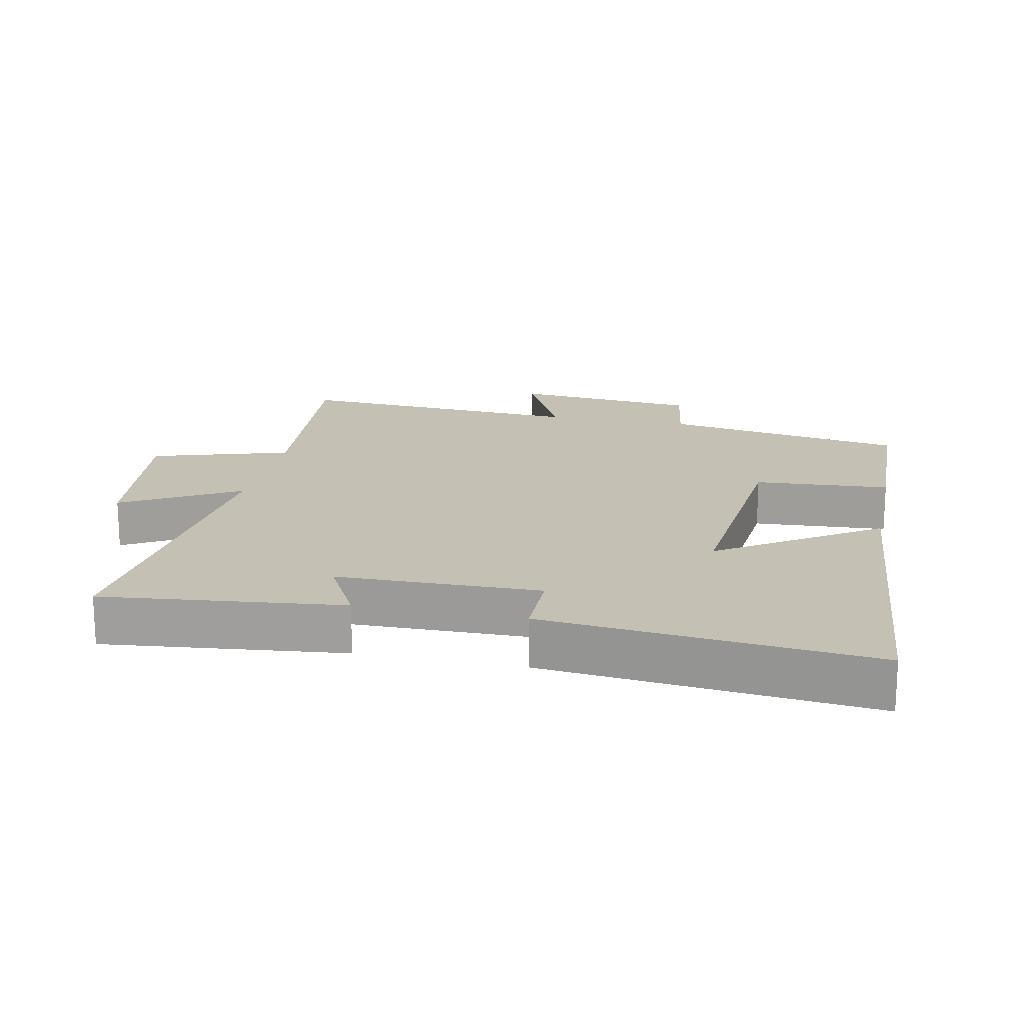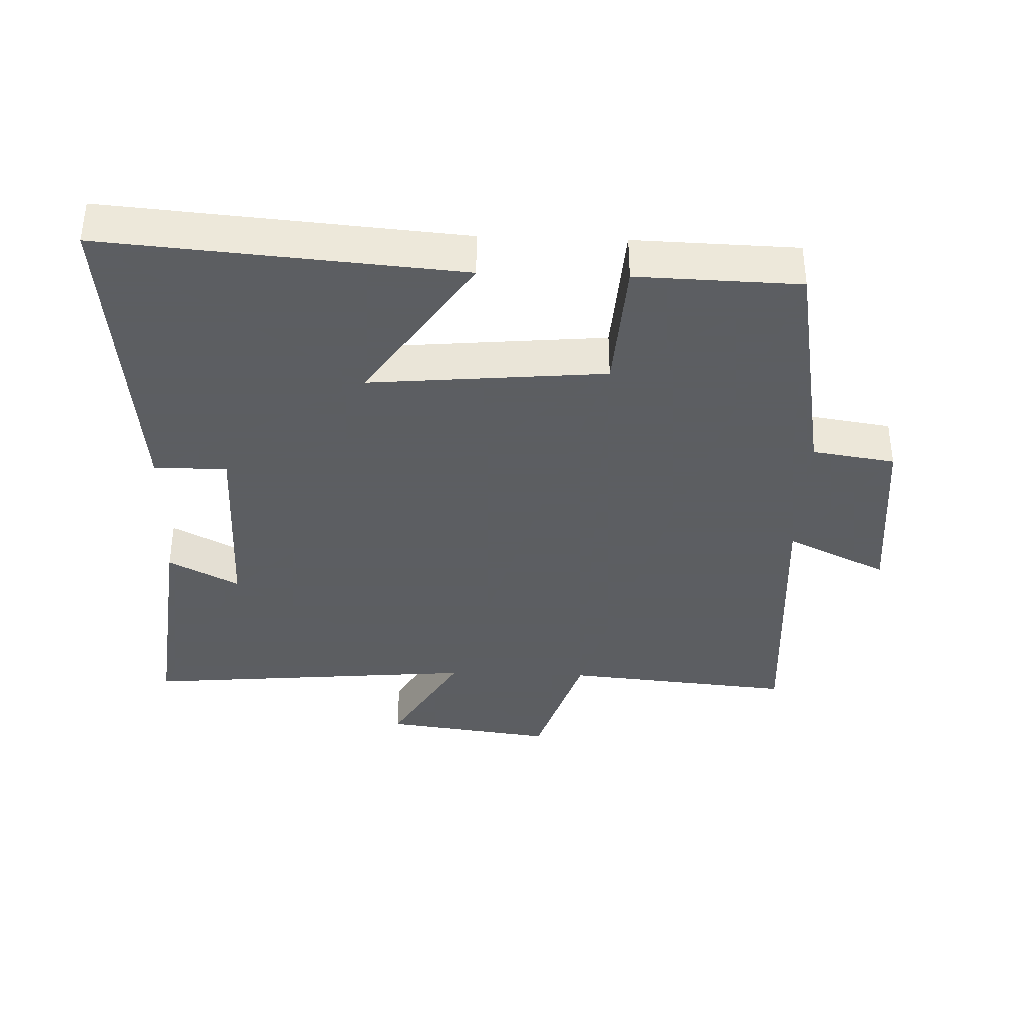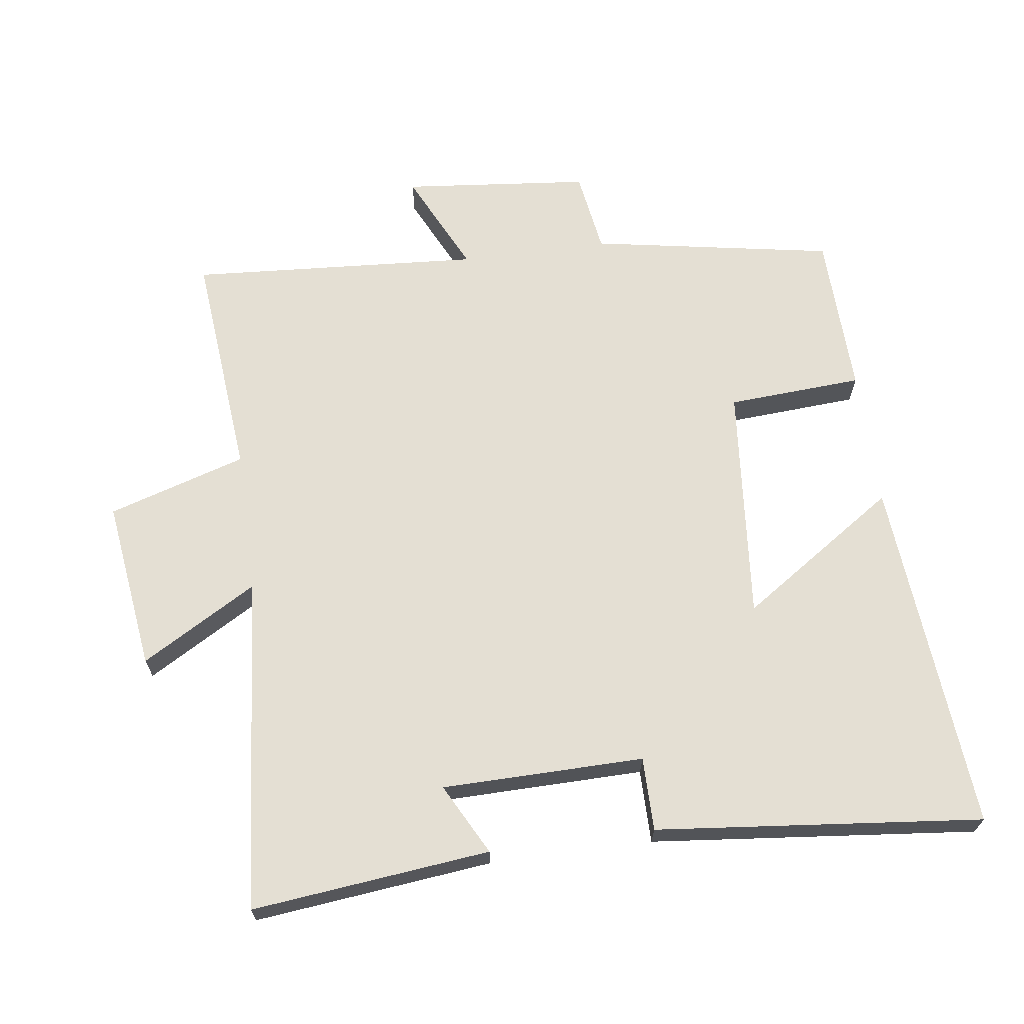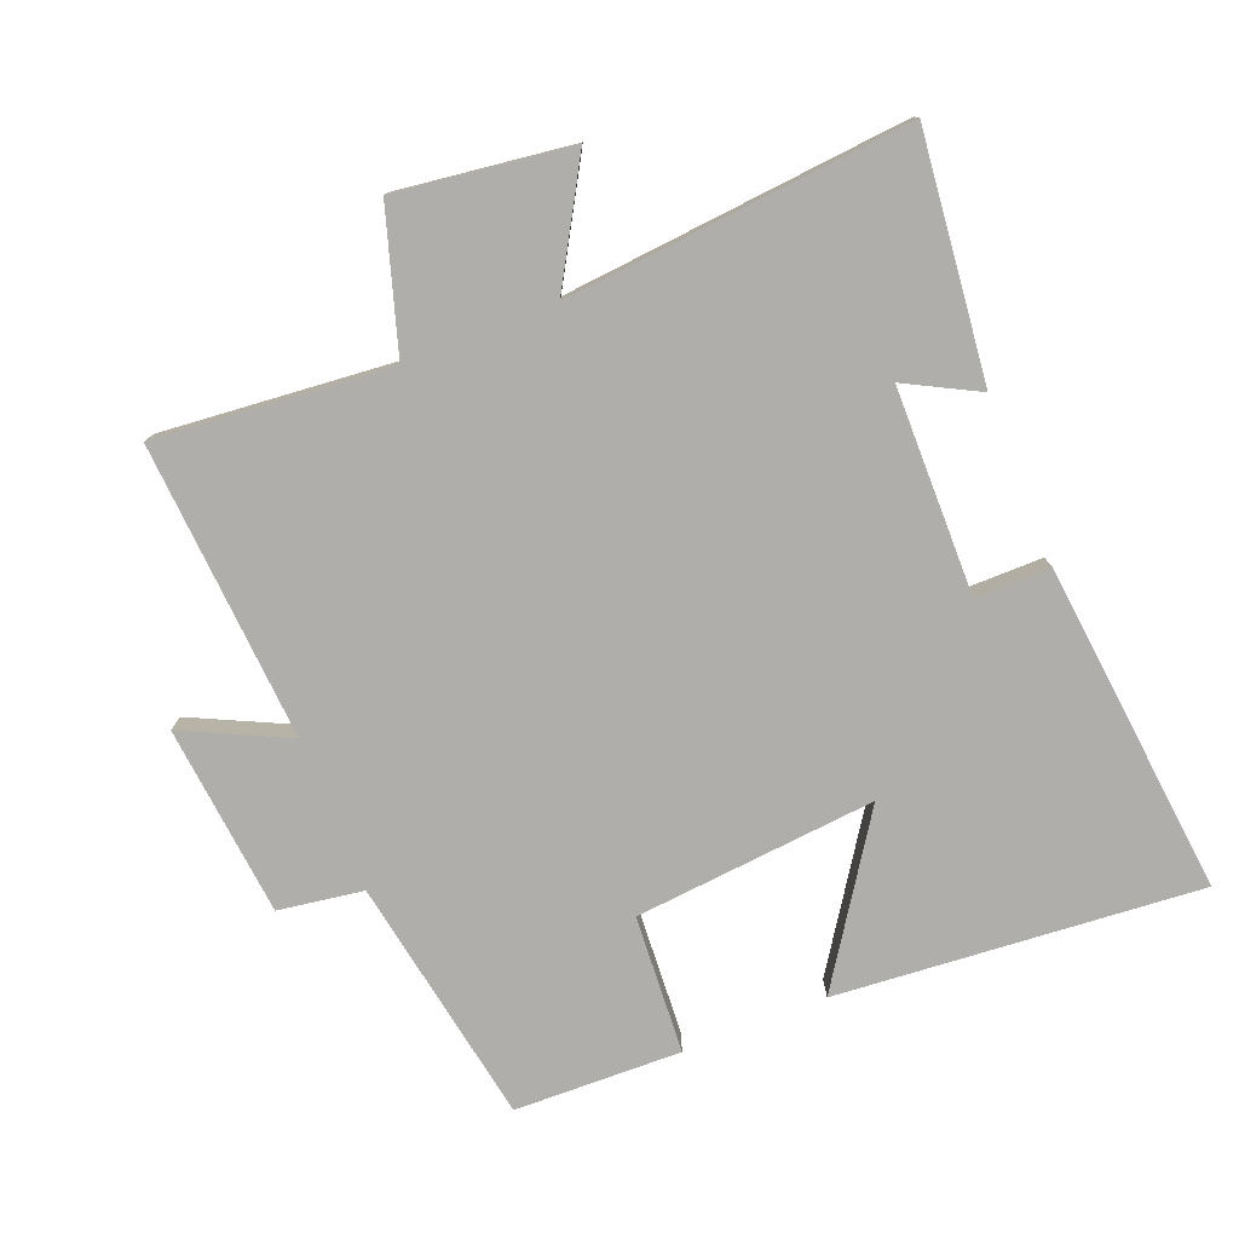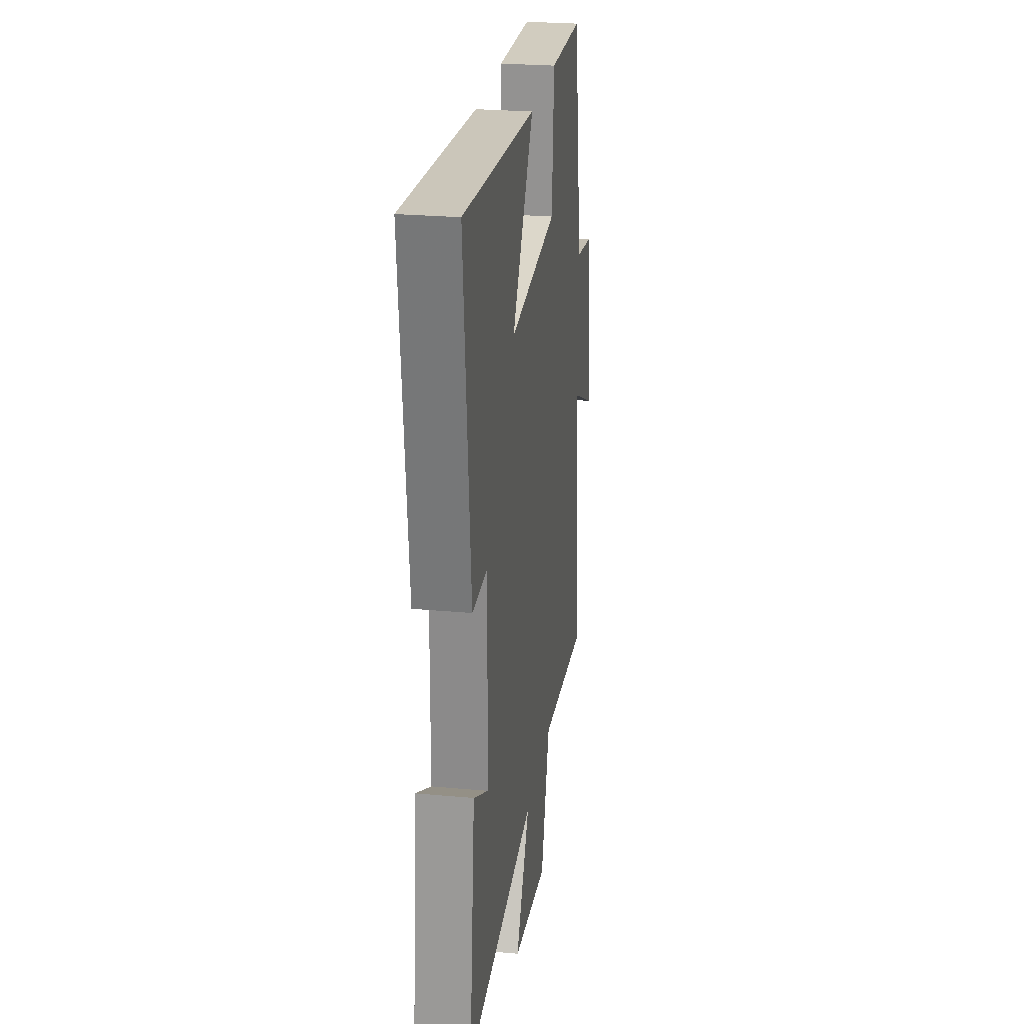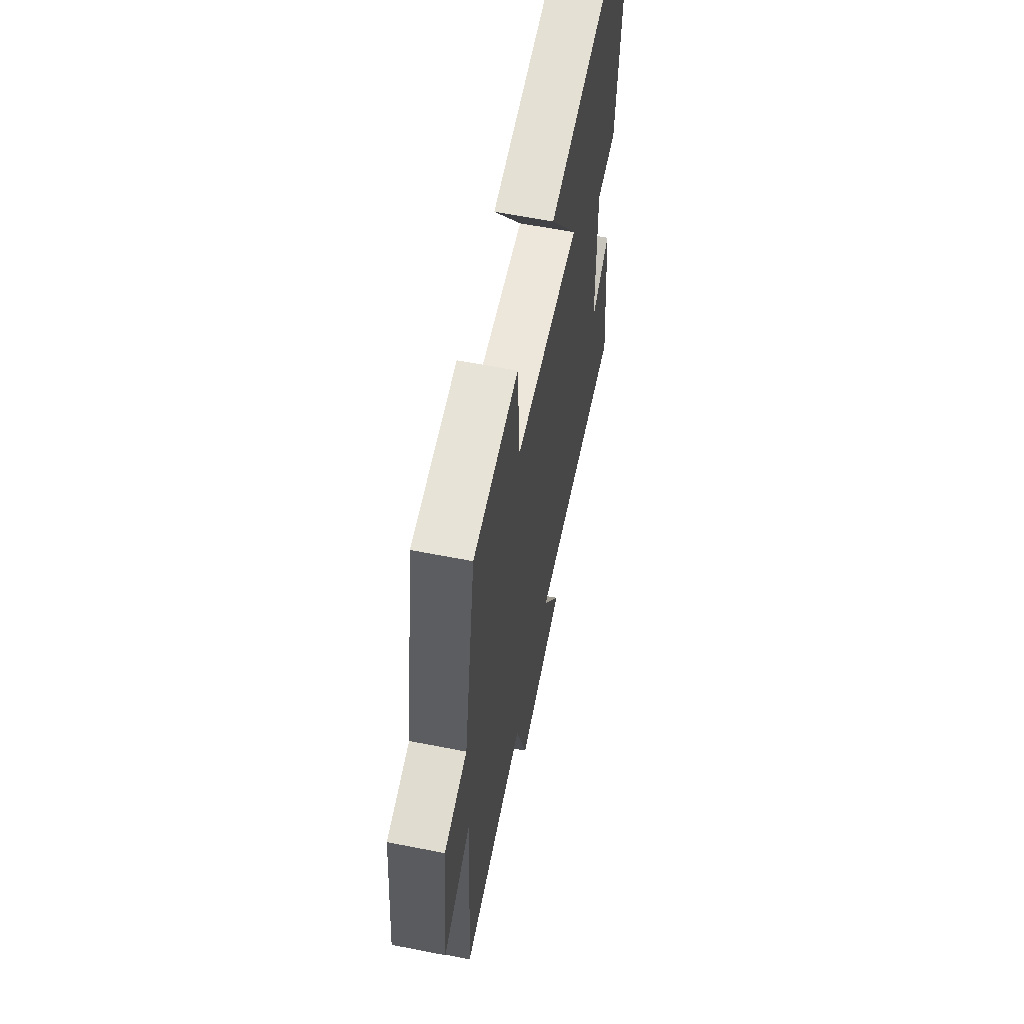
<metadata>
{"format":"obj","ext":"obj","renderer":"f3d","projection":"perspective","resolution":1024,"background":"white","views":[{"elev":18.0,"azim":-78.2,"up":"+Y"},{"elev":-37.4,"azim":-2.0,"up":"+Y"},{"elev":66.6,"azim":-97.7,"up":"+Y"},{"elev":-77.7,"azim":-158.2,"up":"+Y"},{"elev":25.7,"azim":-81.7,"up":"+Z"},{"elev":60.6,"azim":101.4,"up":"+Z"}]}
</metadata>
<code>
v -0.55 0.07 0.544
v -0.018 0.07 0.5
v -0.175 0.07 0.266
v 0.179 0.07 0.298
v 0.192 0.07 0.5
v 0.436 0.07 0.493
v 0.5 0.07 0.13
v 0.624 0.07 0.111
v 0.652 0.07 -0.169
v 0.5 0.07 -0.096
v 0.529 0.07 -0.532
v 0.185 0.07 -0.5
v 0.121 0.07 -0.706
v -0.135 0.07 -0.672
v -0.035 0.07 -0.5
v -0.539 0.07 -0.545
v -0.5 0.07 -0.189
v -0.394 0.07 -0.245
v -0.39 0.07 0.057
v -0.5 0.07 0.057
v -0.55 0 0.544
v -0.018 0 0.5
v -0.175 0 0.266
v 0.179 0 0.298
v 0.192 0 0.5
v 0.436 0 0.493
v 0.5 0 0.13
v 0.624 0 0.111
v 0.652 0 -0.169
v 0.5 0 -0.096
v 0.529 0 -0.532
v 0.185 0 -0.5
v 0.121 0 -0.706
v -0.135 0 -0.672
v -0.035 0 -0.5
v -0.539 0 -0.545
v -0.5 0 -0.189
v -0.394 0 -0.245
v -0.39 0 0.057
v -0.5 0 0.057
f 1 2 3
f 20 1 3
f 19 20 3
f 18 19 3 4
f 15 16 17 18
f 15 18 4
f 12 13 14 15
f 12 15 4
f 4 5 6
f 12 4 6
f 11 12 6
f 10 11 6
f 7 8 9 10
f 6 7 10
f 23 22 21
f 23 21 40
f 23 40 39
f 24 23 39 38
f 38 37 36 35
f 24 38 35
f 35 34 33 32
f 24 35 32
f 26 25 24
f 26 24 32
f 26 32 31
f 26 31 30
f 30 29 28 27
f 30 27 26
f 1 21 22 2
f 2 22 23 3
f 3 23 24 4
f 4 24 25 5
f 5 25 26 6
f 6 26 27 7
f 7 27 28 8
f 8 28 29 9
f 9 29 30 10
f 10 30 31 11
f 11 31 32 12
f 12 32 33 13
f 13 33 34 14
f 14 34 35 15
f 15 35 36 16
f 16 36 37 17
f 17 37 38 18
f 18 38 39 19
f 19 39 40 20
f 20 40 21 1

</code>
